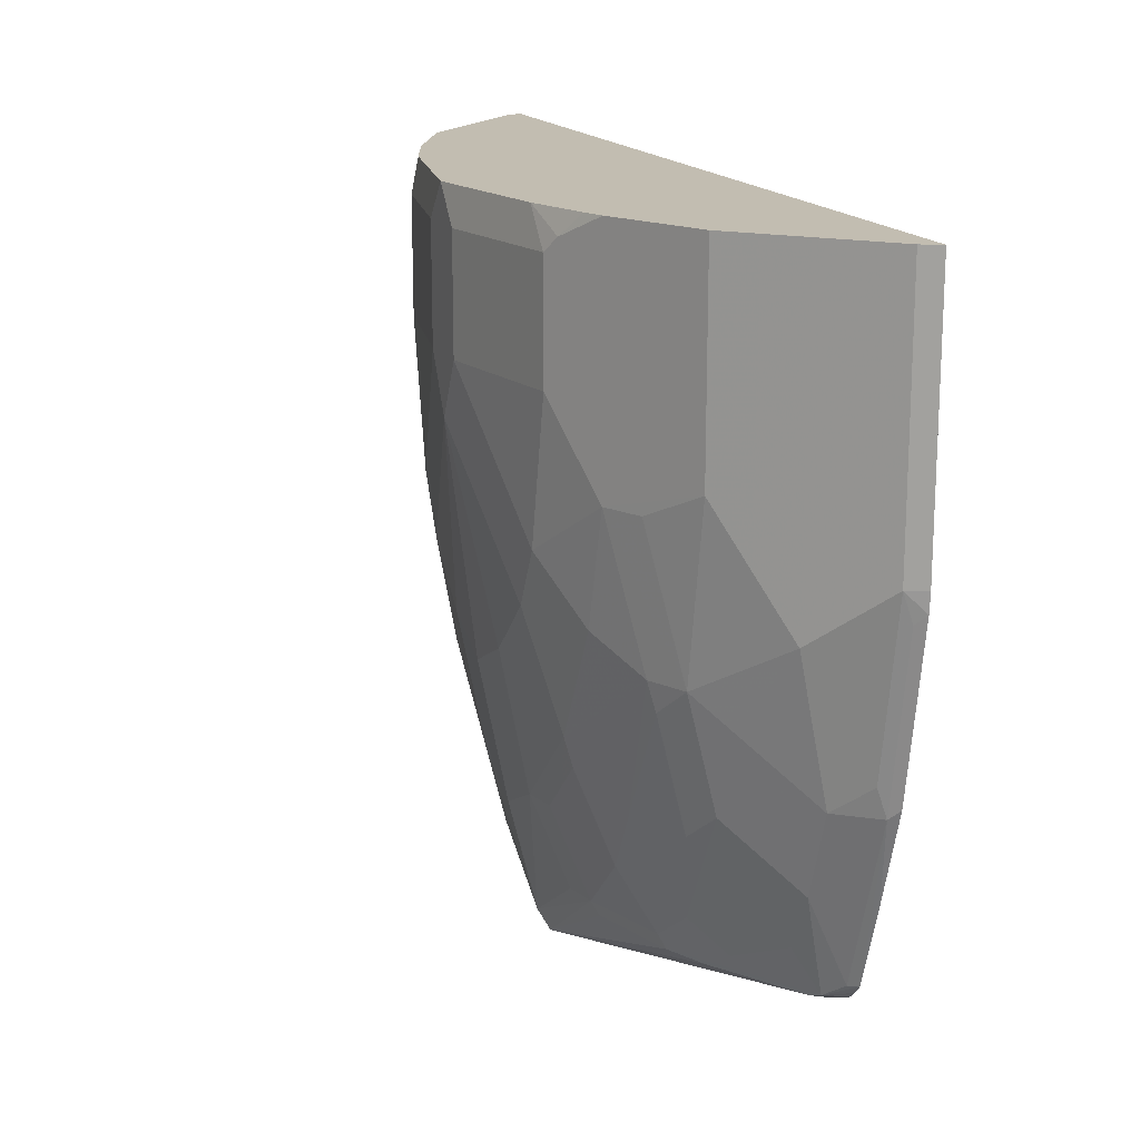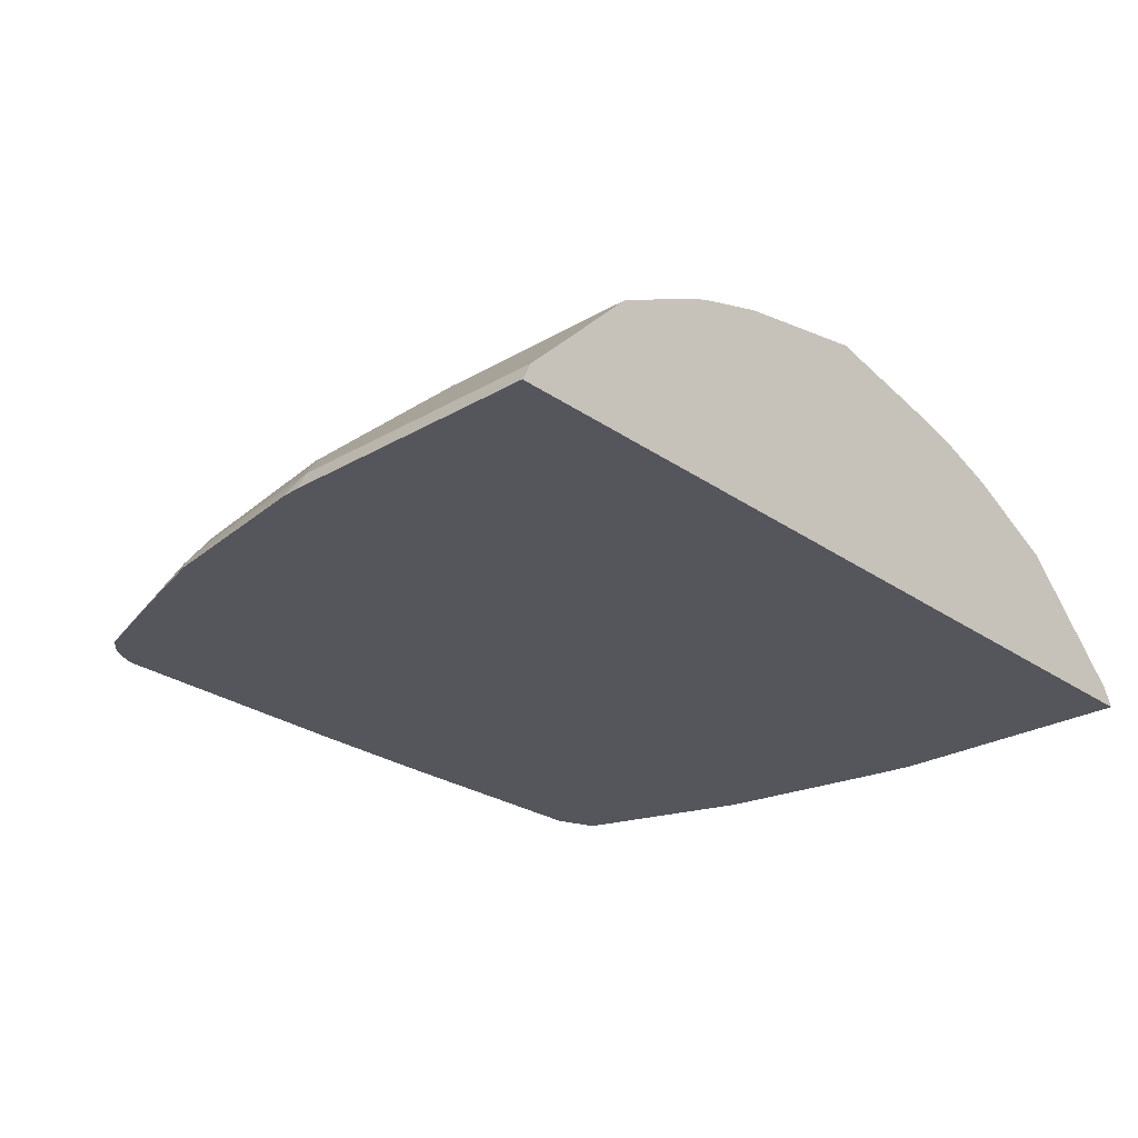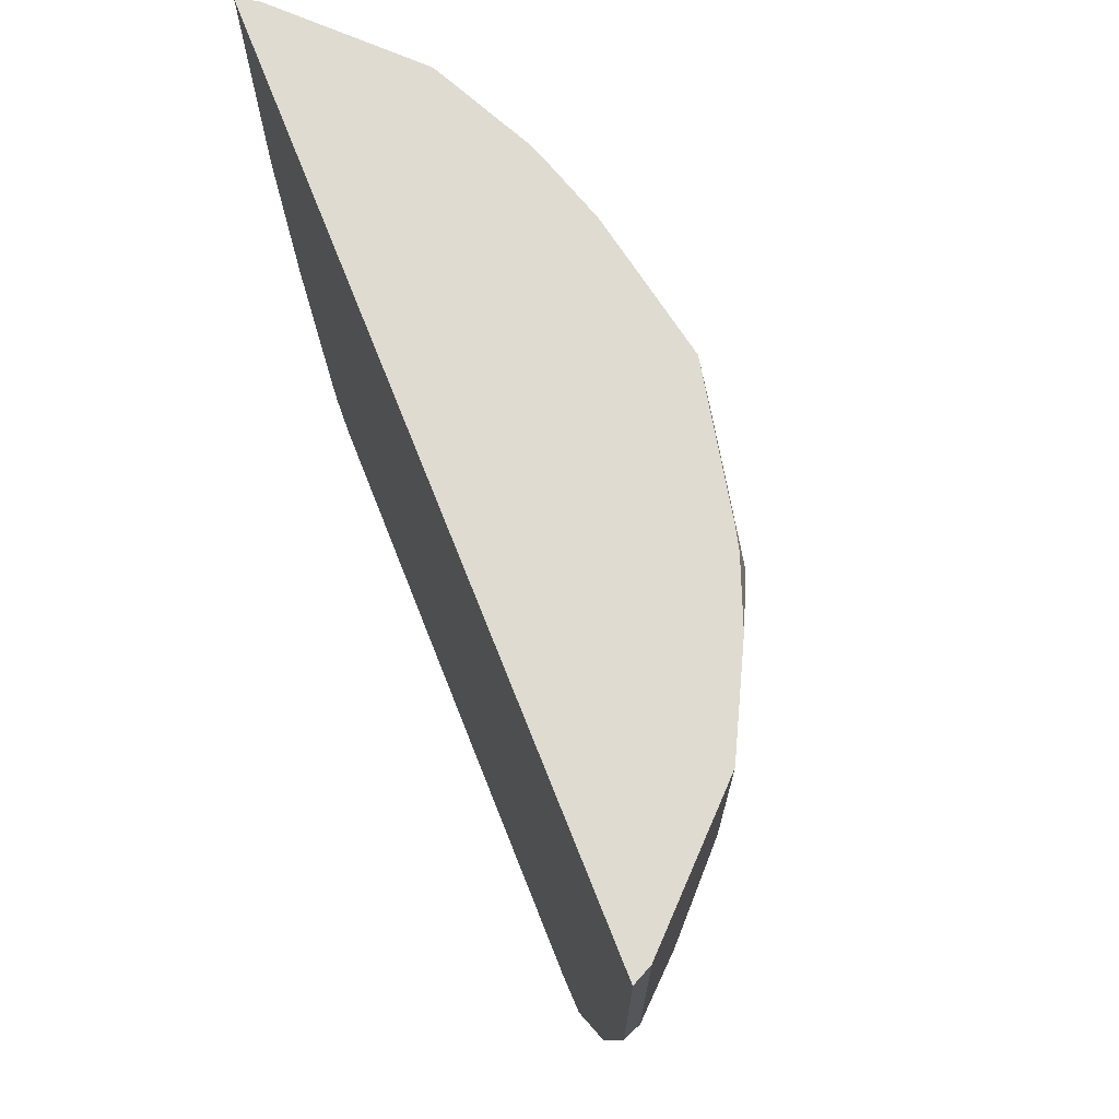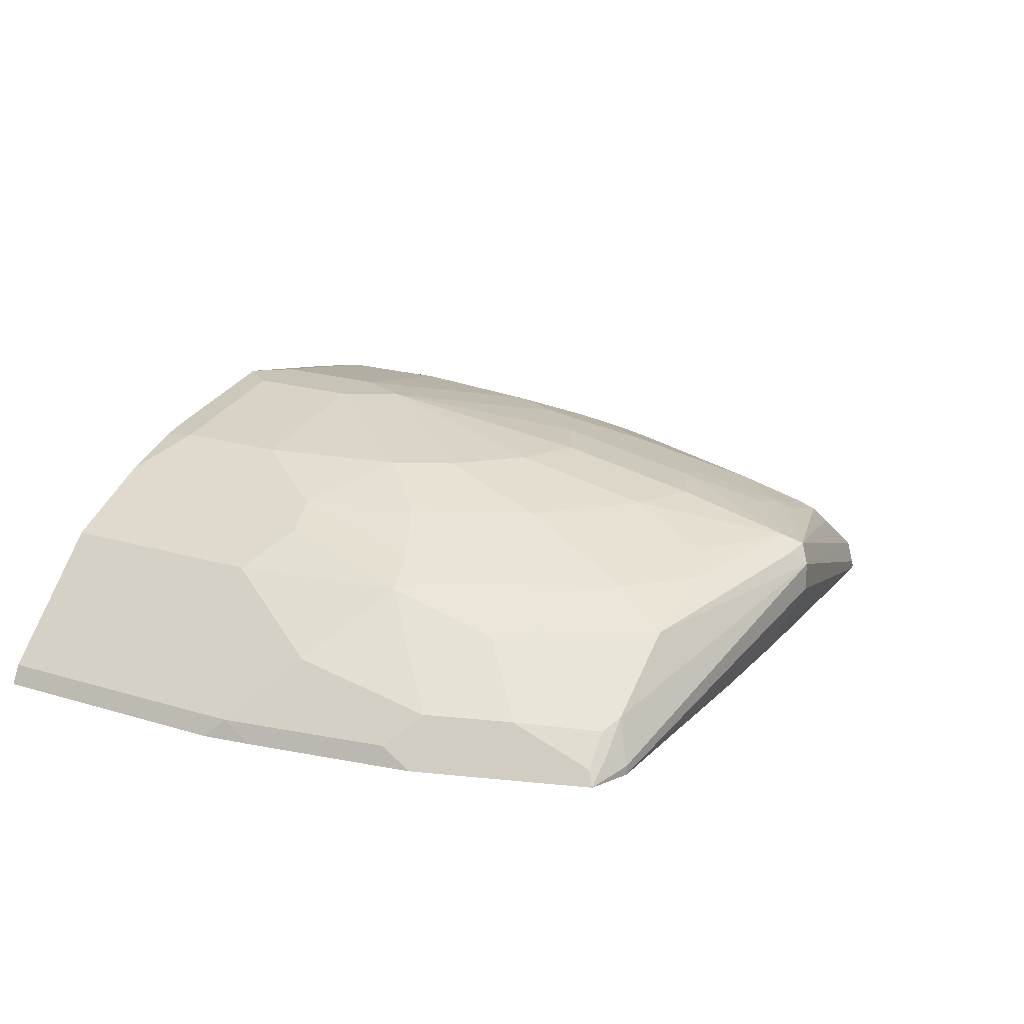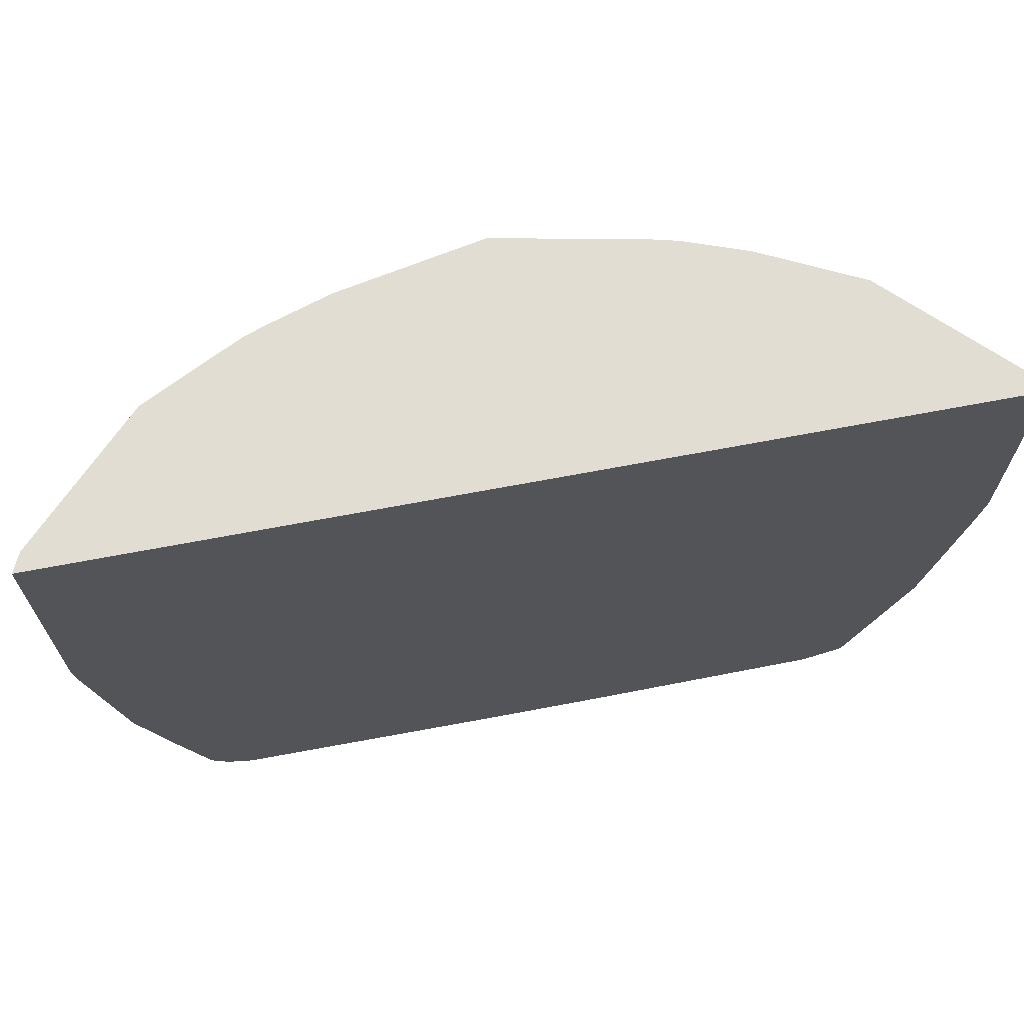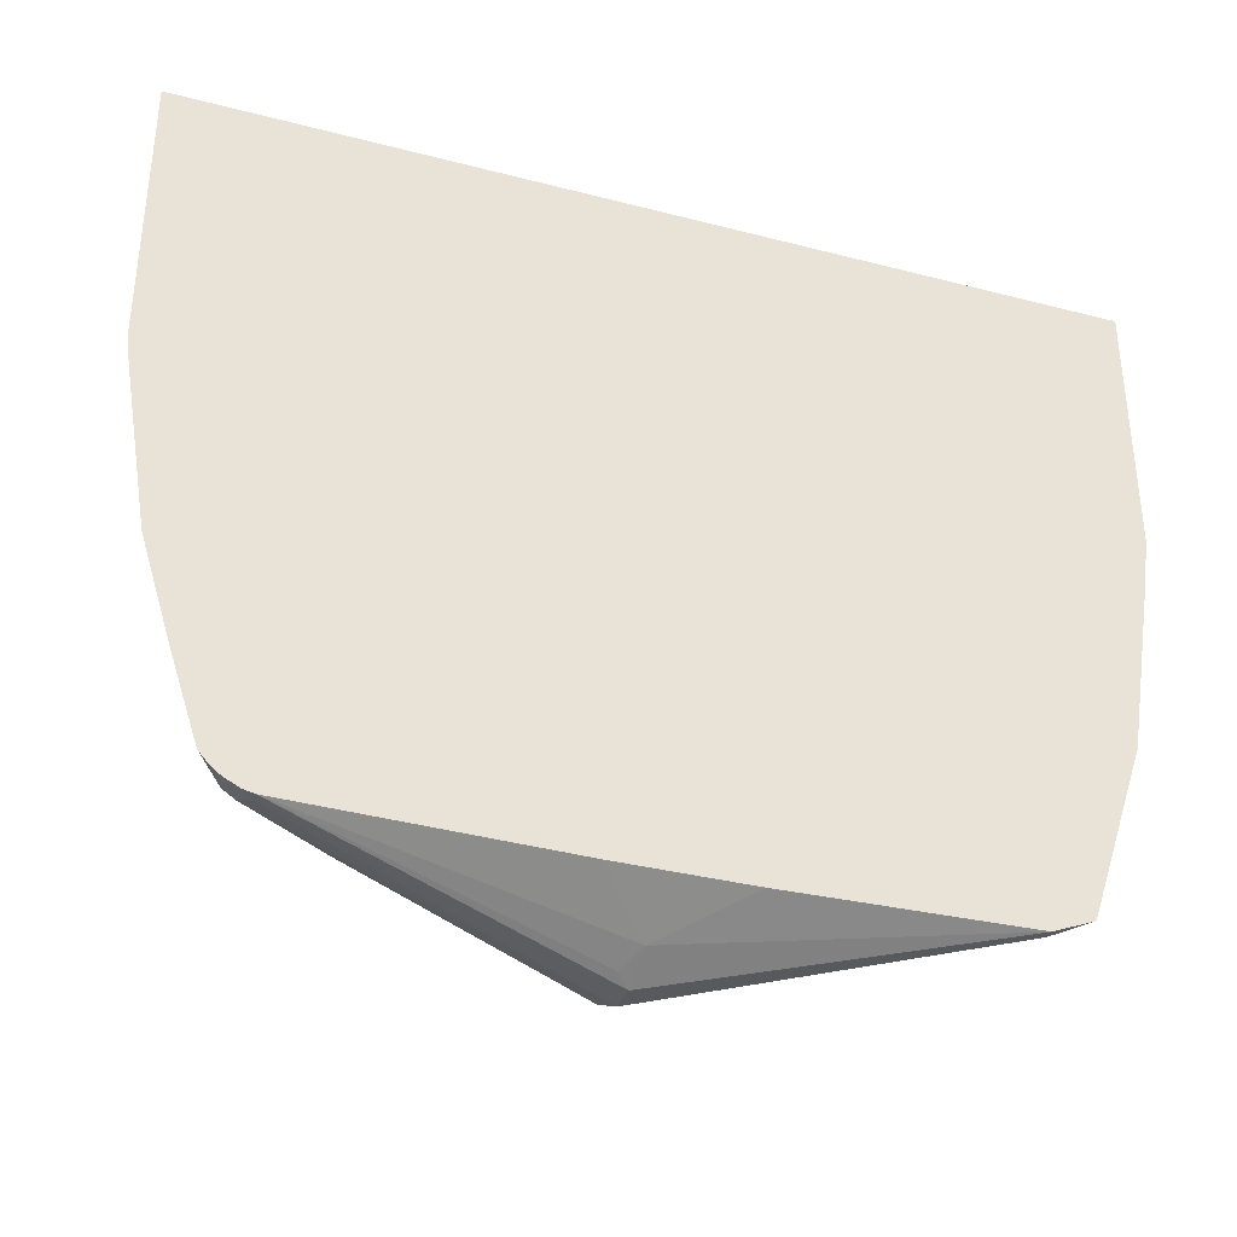
<metadata>
{"format":"obj","ext":"obj","renderer":"f3d","projection":"perspective","resolution":1024,"background":"white","views":[{"elev":16.9,"azim":68.6,"up":"+Y"},{"elev":-26.3,"azim":132.5,"up":"+Z"},{"elev":70.2,"azim":-111.5,"up":"+Y"},{"elev":19.8,"azim":-60.7,"up":"+Z"},{"elev":68.1,"azim":169.2,"up":"+Y"},{"elev":-35.1,"azim":161.0,"up":"+Y"}]}
</metadata>
<code>
v 0 -0.7698 0.6158
v -0.01924 -0.7505 0.635
v -0.2885 -0.6735 0.5966
v -0.4041 -0.6735 0.5196
v -0.4233 -0.6928 0.4619
v 0 -0.7698 0.5774
v 0.4233 -0.6928 0.4619
v 0.4362 -0.6799 0.4875
v 0.01275 -0.7569 0.6415
v -0.1731 -0.6735 0.635
v -0.2501 -0.5966 0.635
v -0.3271 -0.5966 0.5966
v -0.3143 -0.6607 0.5838
v -0.4362 -0.6286 0.5132
v -0.4297 -0.6607 0.5068
v -0.4777 -0.6701 0.4494
v -0.4426 -0.6735 0.4811
v -0.4233 -0.6928 0.4494
v 0 -0.7441 0.526
v 0.01924 -0.7601 0.5581
v 0.4233 -0.6928 0.4494
v 0.4374 -0.6896 0.4494
v 0.3511 -0.6832 0.5389
v 0.4547 -0.681 0.4494
v 0.4522 -0.6735 0.4811
v 0.3206 -0.6799 0.5645
v 0.279 -0.6735 0.5966
v 0.1636 -0.6735 0.635
v 0.1587 -0.6542 0.6447
v 0 -0.7312 0.6543
v -0.1154 -0.6542 0.6543
v -0.1475 -0.6479 0.6479
v -0.186 -0.4554 0.6864
v -0.2116 -0.481 0.6735
v -0.3271 -0.4426 0.635
v -0.109 -0.5324 0.6864
v -0.3656 -0.5196 0.5966
v -0.3977 -0.4746 0.5902
v -0.3977 -0.5901 0.5517
v -0.4747 -0.5516 0.5132
v -0.4682 -0.6607 0.4683
v -0.4747 -0.6286 0.4747
v -0.5068 -0.5452 0.4683
v -0.5547 -0.4392 0.4494
v -0.1029 -0.699 0.4494
v 0.07069 -0.699 0.4494
v 0.4636 -0.6757 0.4494
v 0.4731 -0.6668 0.4494
v 0.4841 -0.6542 0.4494
v 0.4762 -0.6542 0.4619
v 0.4747 -0.5388 0.5132
v 0.4362 -0.6158 0.5132
v 0.3591 -0.6542 0.5517
v 0.3206 -0.6158 0.5902
v 0.2742 -0.6542 0.6062
v 0.1203 -0.5388 0.6831
v 0.1154 -0.6542 0.6543
v 0.1972 -0.6158 0.6447
v 0 -0.5772 0.6928
v -0.07695 -0.5388 0.6928
v 0.07695 -0.5388 0.6928
v -0.1924 -0.4233 0.6928
v -0.2501 -0.4041 0.6735
v -0.3079 -0.3848 0.6543
v -0.3464 -0.3079 0.6543
v -0.3656 -0.3656 0.635
v -0.1154 -0.5003 0.6928
v -0.3977 -0.3207 0.6286
v -0.4362 -0.3592 0.5902
v -0.4362 -0.5131 0.5517
v -0.5131 -0.4362 0.5132
v -0.5452 -0.4297 0.4683
v -0.5516 -0.3976 0.4747
v -0.5901 -0.1669 0.4747
v -0.5931 -0.2083 0.4494
v 0.5226 -0.5388 0.4494
v 0.5533 -0.4233 0.4619
v 0.4362 -0.5003 0.5517
v 0.5131 -0.4233 0.5132
v 0.3977 -0.5772 0.5517
v 0.3977 -0.4618 0.5902
v 0.2742 -0.5003 0.6447
v 0.2357 -0.5772 0.6447
v 0.3511 -0.5003 0.6062
v 0.1587 -0.5003 0.6831
v 0 -0.3848 0.7313
v -0.07695 -0.3463 0.7313
v 0.1154 -0.5003 0.6928
v 0.07695 -0.3463 0.7313
v -0.2693 -0.2694 0.6928
v -0.1539 -0.2694 0.7313
v -0.3079 -0.1156 0.6928
v -0.3591 -0.1283 0.6671
v -0.4362 -0.08986 0.6286
v -0.4747 -0.1669 0.5902
v -0.5131 -0.2438 0.5517
v -0.4747 -0.3976 0.5517
v -0.5901 0.2025 0.4747
v -0.6028 -0.1415 0.4494
v 0.5626 -0.4108 0.4494
v 0.6011 -0.18 0.4494
v 0.5917 -0.1925 0.4619
v 0.5901 -0.154 0.4747
v 0.5516 -0.3848 0.4747
v 0.4747 -0.3848 0.5517
v 0.4362 -0.3463 0.5902
v 0.5131 -0.231 0.5517
v 0.3977 -0.3079 0.6286
v 0.3511 -0.3463 0.6447
v 0.3464 -0.3079 0.6543
v 0.2308 -0.5388 0.6543
v 0.1972 -0.4618 0.6831
v 0.3079 -0.3848 0.6543
v 0.1924 -0.4233 0.6928
v 0 -0.07701 0.7697
v 0.1539 -0.2694 0.7313
v -0.1924 -0.1925 0.7313
v -0.2308 -1.367e-05 0.7313
v -0.2566 0.01274 0.7184
v -0.3079 0.2025 0.6928
v -0.4133 0.2025 0.6401
v -0.4362 0.2025 0.6286
v -0.4747 0.2025 0.5902
v -0.5131 0.2025 0.5517
v -0.6028 0.2025 0.4494
v 0.6028 -0.154 0.4494
v 0.5935 0.2025 0.468
v 0.5901 0.2025 0.4747
v 0.5131 0.2025 0.5517
v 0.4747 -0.154 0.5902
v 0.3591 -0.1156 0.6671
v 0.3079 -0.1156 0.6928
v 0.4362 -0.07701 0.6286
v 0.2693 -0.2694 0.6928
v 0.03847 -1.367e-05 0.7697
v -0.03847 -1.367e-05 0.7697
v 0.1924 -0.1925 0.7313
v -0.2308 0.1539 0.7313
v -0.2566 0.1667 0.7184
v -0.2248 0.2025 0.7231
v 0.6028 0.2025 0.4494
v 0.4747 0.2025 0.5902
v 0.3079 0.2025 0.6928
v 0.2566 -1.367e-05 0.7184
v 0.2308 -1.367e-05 0.7313
v 0.4362 0.2025 0.6286
v 0.03847 0.1539 0.7697
v -0.03847 0.1539 0.7697
v -0.1924 0.2025 0.7313
v 0.2795 0.2025 0.7034
v 0.2501 0.1731 0.7217
v 0.2566 0.1539 0.7184
v 0.2308 0.1539 0.7313
v 0 0.2025 0.7697
v 0.1924 0.2025 0.7313
f 87 115 91
f 86 115 87
f 86 89 115
f 85 114 88
f 85 112 114
f 84 108 109
f 82 113 83
f 83 114 112
f 83 111 114
f 82 110 113
f 82 109 110
f 82 84 109
f 81 108 84
f 88 114 116
f 83 113 111
f 81 106 108
f 92 139 120
f 90 91 117
f 98 123 122
f 79 107 105
f 98 124 123
f 95 124 96
f 95 123 124
f 94 123 95
f 94 122 123
f 89 116 115
f 94 121 122
f 92 120 121
f 92 119 139
f 92 118 119
f 92 117 118
f 91 136 117
f 91 115 136
f 90 117 92
f 92 121 94
f 79 104 107
f 69 96 97
f 78 106 81
f 68 93 94
f 68 92 93
f 65 92 68
f 65 90 92
f 65 68 66
f 62 91 90
f 62 67 91
f 62 65 63
f 62 90 65
f 61 116 89
f 61 88 116
f 60 91 67
f 60 87 91
f 59 87 60
f 98 122 121
f 68 94 95
f 68 95 96
f 68 96 69
f 71 97 96
f 78 105 106
f 78 79 105
f 77 104 79
f 77 103 104
f 77 102 103
f 77 101 102
f 77 100 101
f 78 81 80
f 76 100 77
f 74 96 124
f 74 99 75
f 74 125 99
f 74 98 125
f 73 96 74
f 71 73 72
f 71 96 73
f 74 124 98
f 98 121 120
f 116 134 137
f 98 140 149
f 132 145 137
f 132 144 145
f 132 152 144
f 132 143 152
f 131 133 132
f 130 146 133
f 130 142 146
f 126 141 127
f 120 138 140
f 120 139 138
f 118 139 119
f 118 138 139
f 118 148 138
f 118 136 148
f 117 136 118
f 132 137 134
f 115 148 136
f 132 133 146
f 135 137 145
f 59 86 87
f 151 153 152
f 151 155 153
f 150 155 151
f 147 155 154
f 147 153 155
f 144 153 145
f 144 152 153
f 143 151 152
f 143 150 151
f 138 149 140
f 138 154 149
f 138 148 154
f 135 153 147
f 135 145 153
f 132 146 143
f 115 154 148
f 115 147 154
f 115 135 147
f 103 127 128
f 103 126 127
f 101 103 102
f 101 126 103
f 98 141 125
f 98 127 141
f 98 128 127
f 98 129 128
f 98 142 129
f 98 146 142
f 98 143 146
f 98 150 143
f 98 155 150
f 98 154 155
f 98 149 154
f 103 128 129
f 103 129 107
f 103 107 104
f 105 107 106
f 115 137 135
f 115 116 137
f 114 134 116
f 111 113 114
f 110 114 113
f 110 134 114
f 110 132 134
f 98 120 140
f 108 133 131
f 108 110 109
f 108 132 110
f 108 131 132
f 107 130 108
f 107 142 130
f 107 129 142
f 106 107 108
f 108 130 133
f 59 89 86
f 92 94 93
f 58 112 85
f 14 39 38
f 13 39 14
f 12 39 13
f 12 38 39
f 12 37 38
f 12 66 37
f 12 35 66
f 11 36 33
f 11 32 36
f 11 35 12
f 11 64 35
f 11 34 64
f 11 33 34
f 10 32 11
f 10 31 32
f 14 38 40
f 10 30 31
f 14 40 15
f 15 41 16
f 16 47 24
f 16 48 47
f 16 49 48
f 16 76 49
f 16 100 76
f 16 101 100
f 16 126 101
f 16 141 126
f 16 125 141
f 16 99 125
f 16 75 99
f 16 44 75
f 16 72 44
f 16 43 72
f 16 42 43
f 15 40 41
f 9 30 10
f 9 29 30
f 9 28 29
f 3 13 4
f 3 12 13
f 3 11 12
f 3 10 11
f 2 9 3
f 1 9 2
f 1 8 9
f 1 7 8
f 1 21 7
f 1 6 21
f 1 18 6
f 1 5 18
f 1 4 5
f 1 3 4
f 1 2 3
f 4 14 15
f 4 15 16
f 4 16 17
f 4 17 5
f 9 27 28
f 9 26 27
f 9 23 26
f 8 26 23
f 8 25 26
f 8 24 25
f 8 22 24
f 16 24 22
f 8 23 9
f 7 21 22
f 6 18 19
f 6 20 21
f 6 19 20
f 5 16 18
f 5 17 16
f 4 13 14
f 7 22 8
f 16 22 21
f 3 9 10
f 16 46 45
f 44 72 73
f 40 97 71
f 40 70 97
f 40 42 41
f 40 43 42
f 40 72 43
f 40 71 72
f 38 70 40
f 38 97 70
f 38 69 97
f 38 68 69
f 37 68 38
f 37 66 68
f 36 60 67
f 35 65 66
f 44 73 74
f 44 74 75
f 49 76 77
f 49 77 50
f 16 21 46
f 58 83 112
f 56 88 61
f 56 85 88
f 55 84 82
f 55 81 84
f 55 83 58
f 35 64 65
f 55 82 83
f 52 54 53
f 52 80 54
f 52 78 80
f 51 79 78
f 51 77 79
f 51 78 52
f 50 77 51
f 54 81 55
f 34 65 64
f 54 80 81
f 34 62 63
f 25 53 27
f 25 52 53
f 25 51 52
f 25 50 51
f 25 49 50
f 25 48 49
f 25 47 48
f 24 47 25
f 59 61 89
f 19 46 21
f 19 45 46
f 18 45 19
f 16 41 42
f 34 63 65
f 16 45 18
f 25 27 26
f 27 53 54
f 19 21 20
f 27 55 29
f 27 54 55
f 33 67 62
f 33 62 34
f 31 36 32
f 33 36 67
f 30 61 59
f 30 57 61
f 30 60 31
f 30 59 60
f 31 60 36
f 29 85 56
f 29 58 85
f 29 55 58
f 29 57 30
f 29 61 57
f 29 56 61
f 27 29 28

</code>
